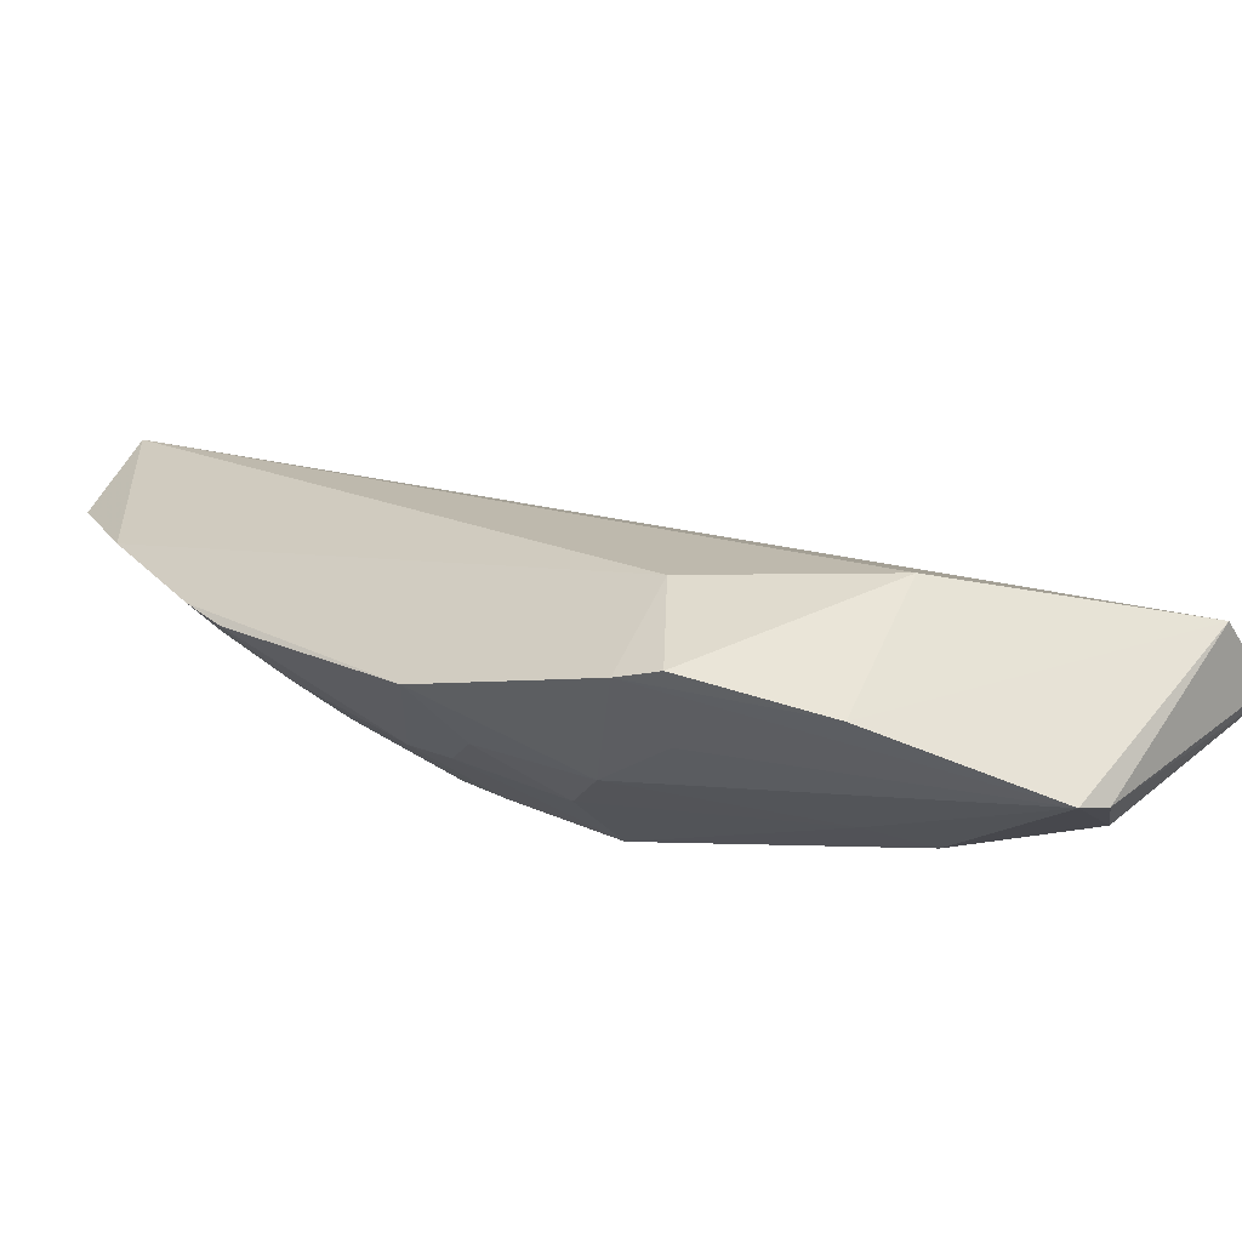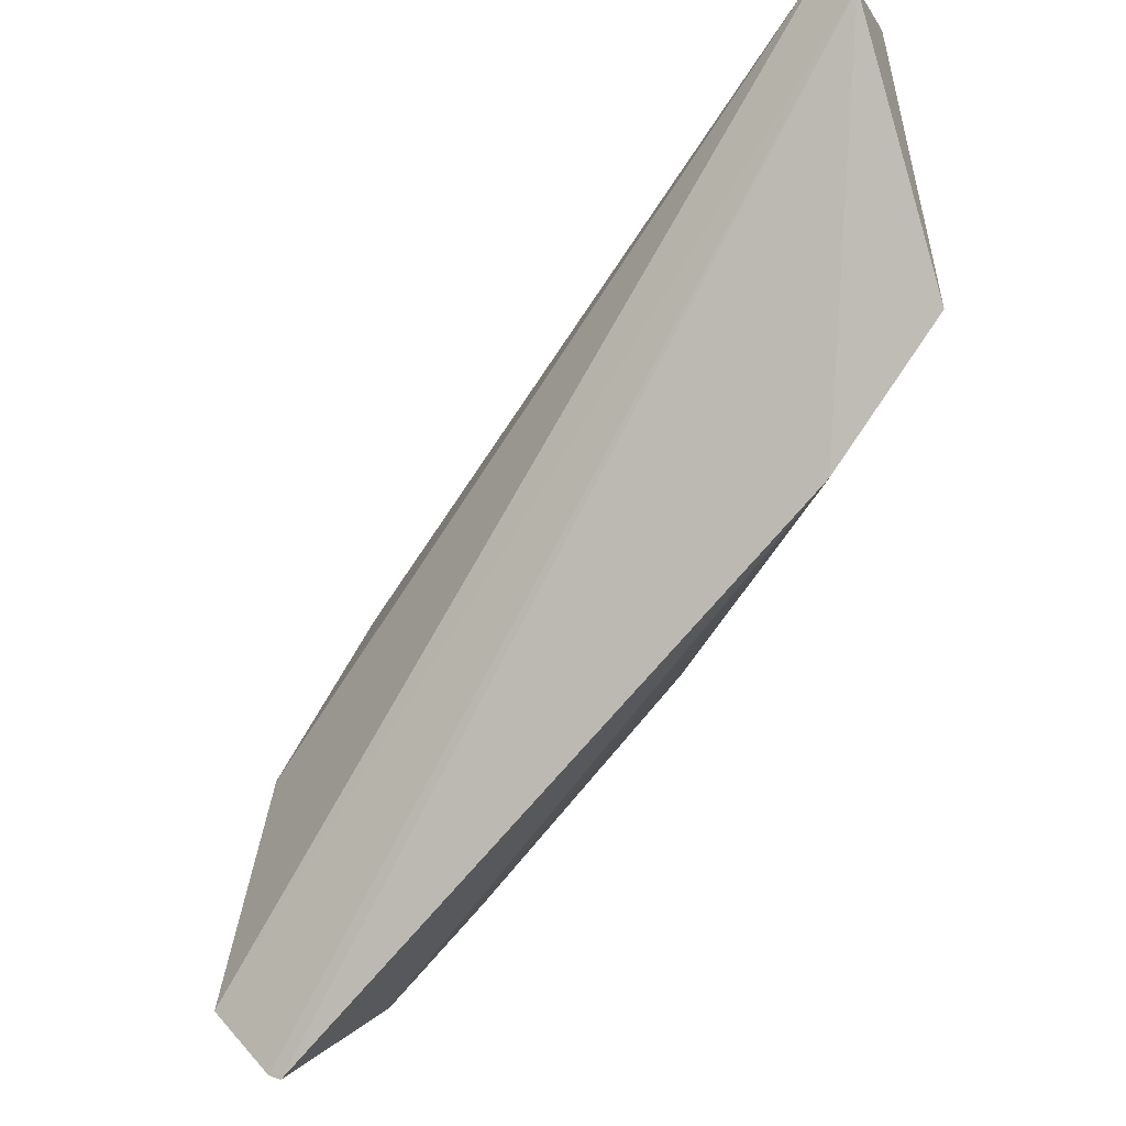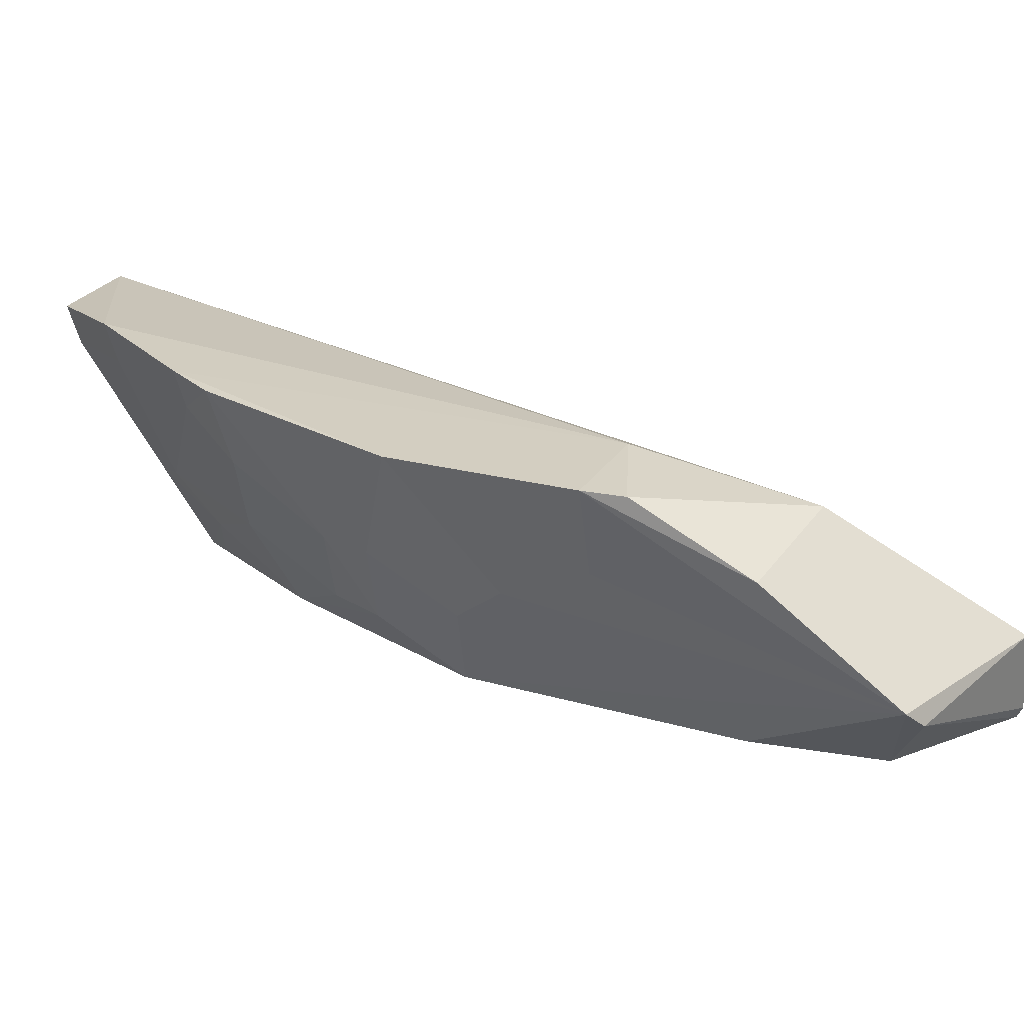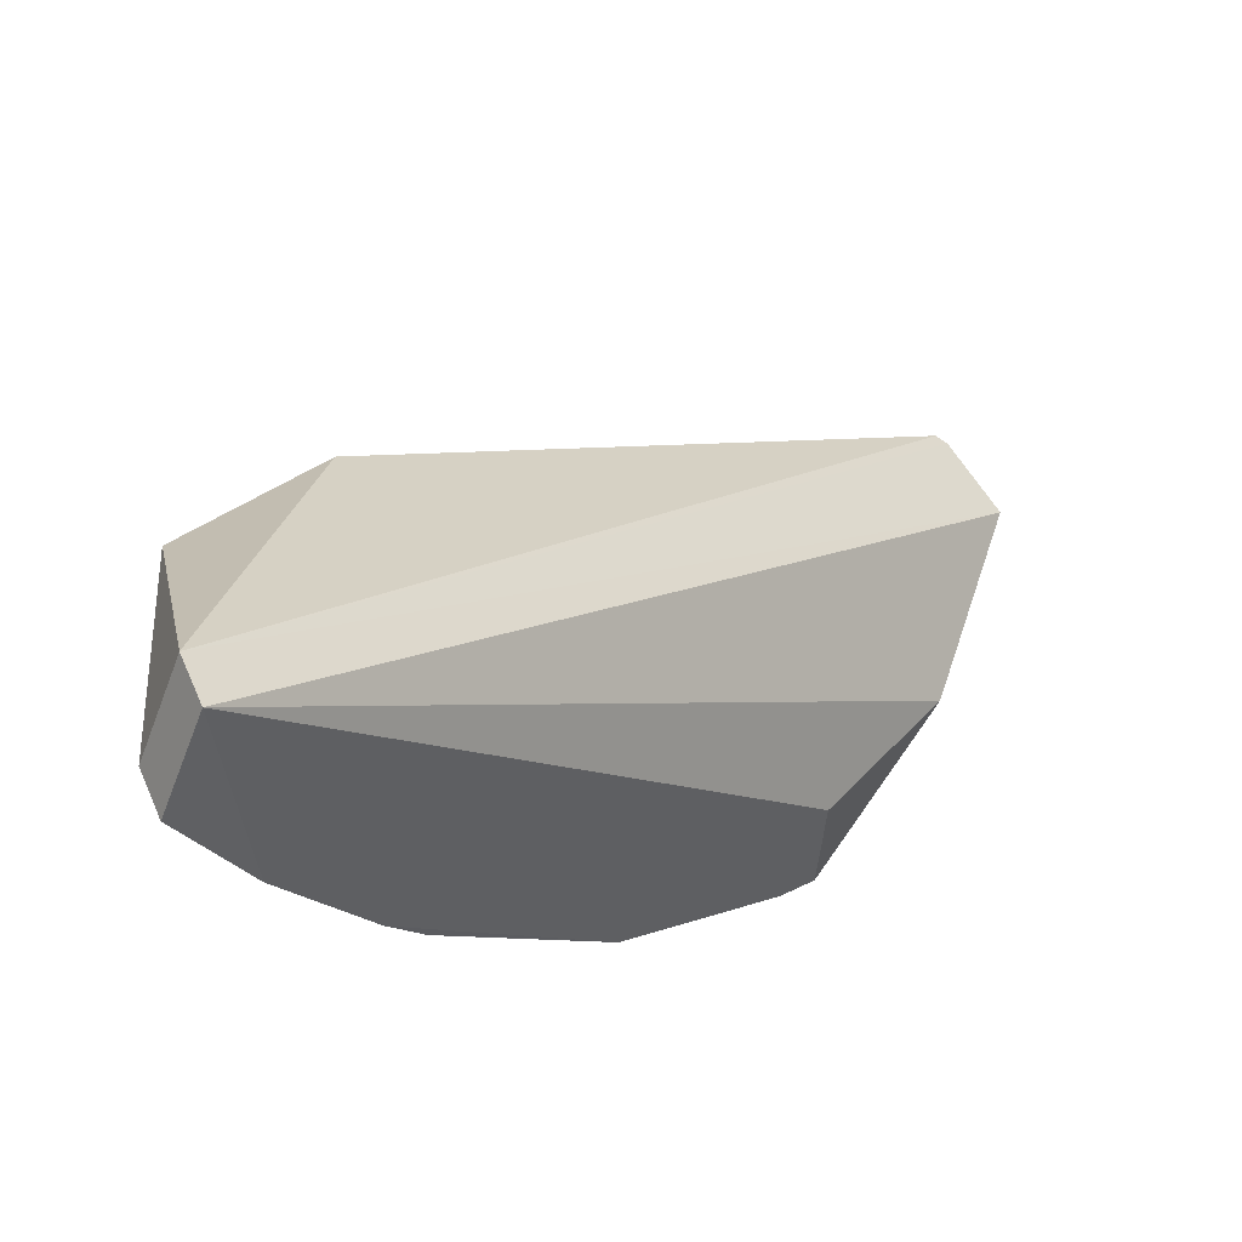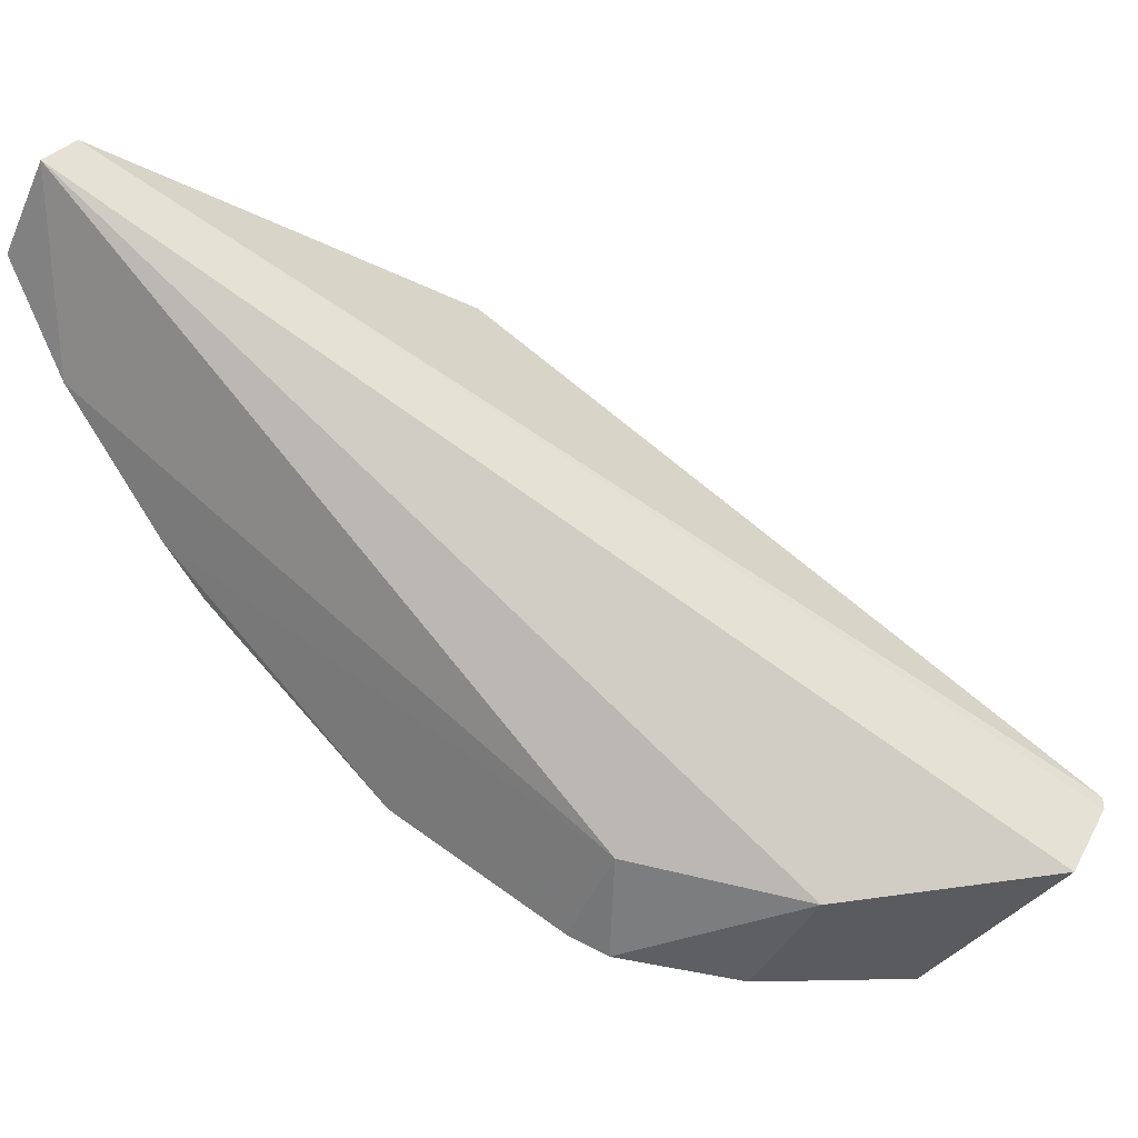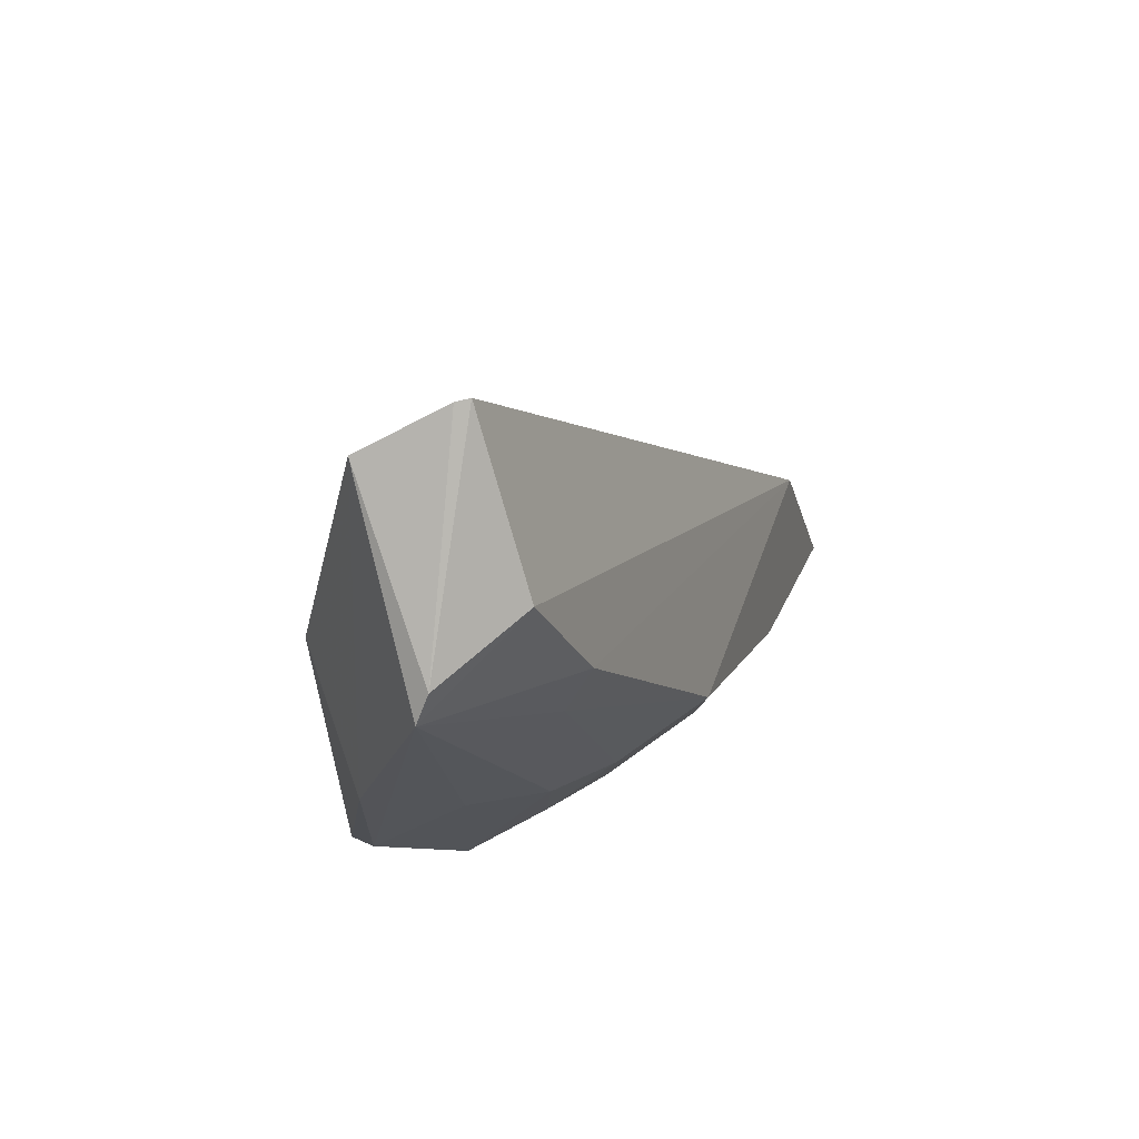
<metadata>
{"format":"obj","ext":"obj","renderer":"f3d","projection":"perspective","resolution":1024,"background":"white","views":[{"elev":-52.9,"azim":116.2,"up":"+Z"},{"elev":61.8,"azim":-132.0,"up":"+Z"},{"elev":-64.9,"azim":92.8,"up":"+Z"},{"elev":51.6,"azim":54.8,"up":"+Z"},{"elev":27.6,"azim":114.3,"up":"+Z"},{"elev":-35.9,"azim":-155.1,"up":"+Z"}]}
</metadata>
<code>
v -0.09931 -0.3893 0.04689
v -0.09527 -0.3293 -0.04839
v -0.1136 -0.1439 -0.114
v -0.1869 -0.08222 -0.1085
v -0.1833 -0.3441 0.02613
v -0.1561 -0.1263 -0.1625
v -0.09953 -0.375 0.07667
v -0.1508 -0.3525 0.01514
v -0.09688 -0.2014 -0.1378
v -0.1591 -0.08333 -0.114
v -0.1828 -0.168 -0.1283
v -0.1139 -0.3721 0.07845
v -0.09407 -0.3704 0.01288
v -0.1644 -0.2933 -0.05696
v -0.1137 -0.3864 0.04864
v -0.1188 -0.1665 -0.1509
v -0.09597 -0.1996 -0.103
v -0.1624 -0.1205 -0.1586
v -0.1954 -0.2889 0.01157
v -0.1376 -0.2389 -0.1135
v -0.108 -0.3388 -0.03006
v -0.151 -0.3227 -0.02911
v -0.1802 -0.2521 -0.08642
v -0.1534 -0.3585 0.0264
v -0.09552 -0.2713 -0.1053
v -0.1863 -0.1266 -0.1372
v -0.1906 -0.08388 -0.1073
v -0.09622 -0.2146 -0.1336
v -0.09444 -0.3414 -0.03205
v -0.1084 -0.3675 0.01464
v -0.1646 -0.3369 0.0008152
v -0.1221 -0.3236 -0.04416
v -0.1793 -0.308 -0.02881
v -0.168 -0.1828 -0.1283
v -0.123 -0.2672 -0.1003
v -0.1247 -0.2126 -0.1291
v -0.165 -0.2792 -0.07135
v -0.1804 -0.3382 0.01486
v -0.1515 -0.2527 -0.09994
v -0.1366 -0.2941 -0.07141
v -0.1361 -0.2799 -0.08503
f 10 7 3
f 12 1 7
f 12 10 4
f 12 7 10
f 13 7 1
f 15 12 5
f 15 1 12
f 16 3 9
f 16 10 3
f 16 6 10
f 17 9 3
f 17 3 7
f 17 7 13
f 18 10 6
f 18 4 10
f 19 5 12
f 22 21 8
f 23 19 11
f 24 15 5
f 26 11 19
f 26 18 6
f 26 6 11
f 27 19 12
f 27 12 4
f 27 26 19
f 27 4 18
f 27 18 26
f 28 6 16
f 28 25 20
f 28 16 9
f 28 9 17
f 28 17 25
f 29 21 2
f 29 2 25
f 29 25 17
f 29 17 13
f 30 8 21
f 30 24 8
f 30 15 24
f 30 13 1
f 30 1 15
f 30 29 13
f 30 21 29
f 31 22 8
f 31 24 5
f 31 8 24
f 32 22 14
f 32 2 21
f 32 21 22
f 33 5 19
f 33 19 23
f 33 14 22
f 33 22 31
f 34 23 11
f 34 11 6
f 34 6 20
f 35 20 25
f 36 28 20
f 36 20 6
f 36 6 28
f 37 33 23
f 37 14 33
f 38 33 31
f 38 31 5
f 38 5 33
f 39 34 20
f 39 23 34
f 39 20 35
f 40 25 2
f 40 2 32
f 40 32 14
f 40 14 37
f 41 37 23
f 41 23 39
f 41 40 37
f 41 39 35
f 41 35 25
f 41 25 40

</code>
